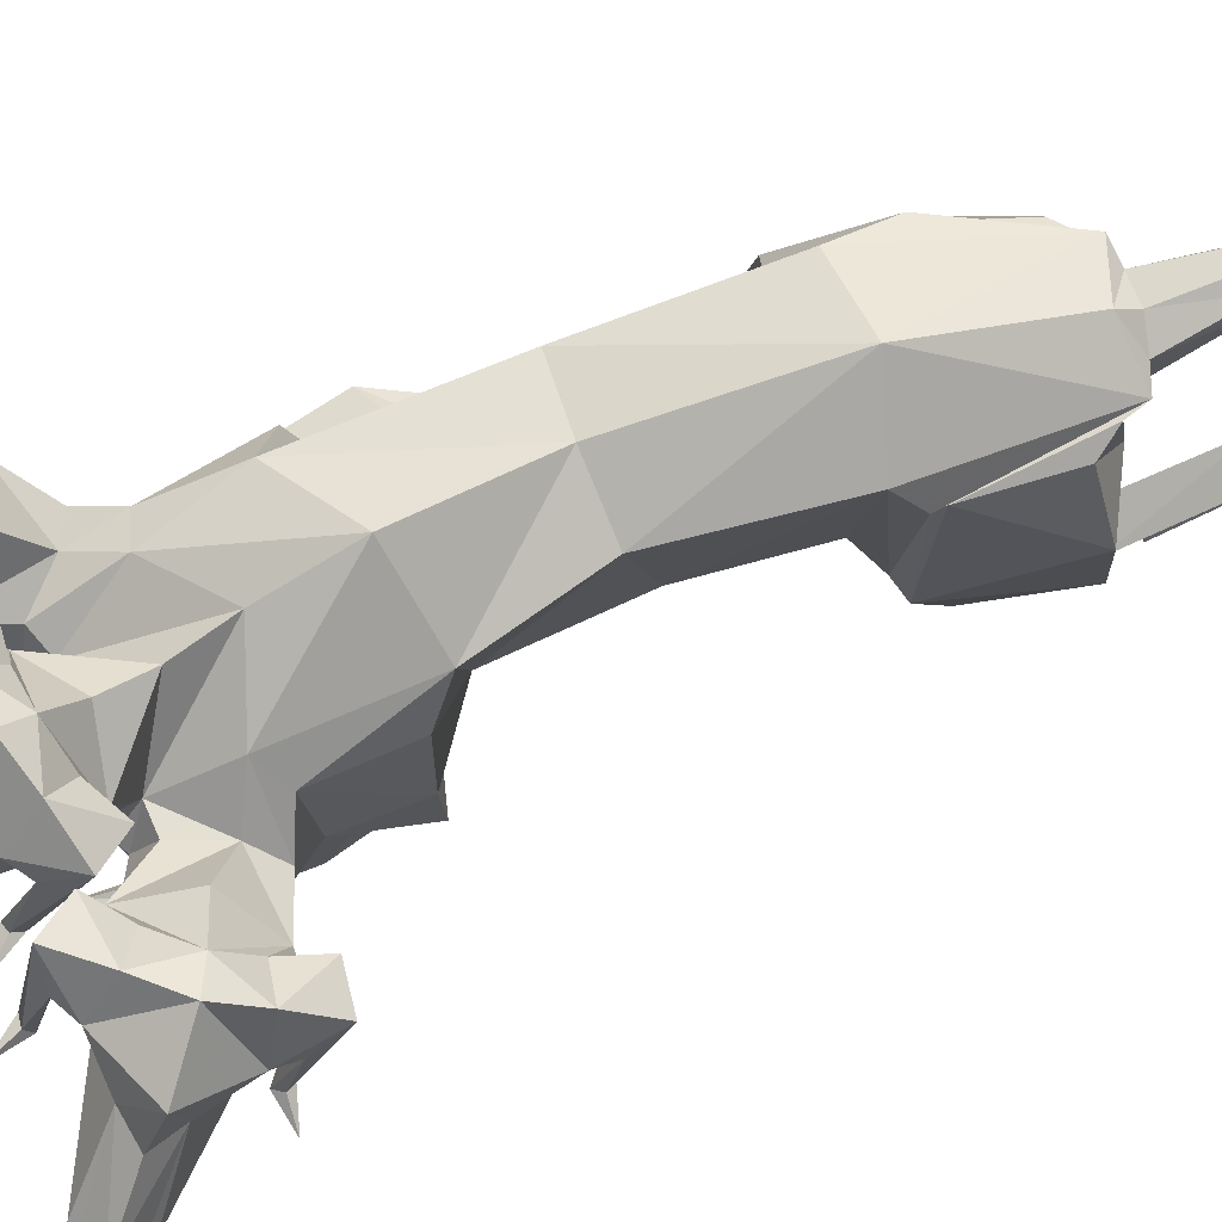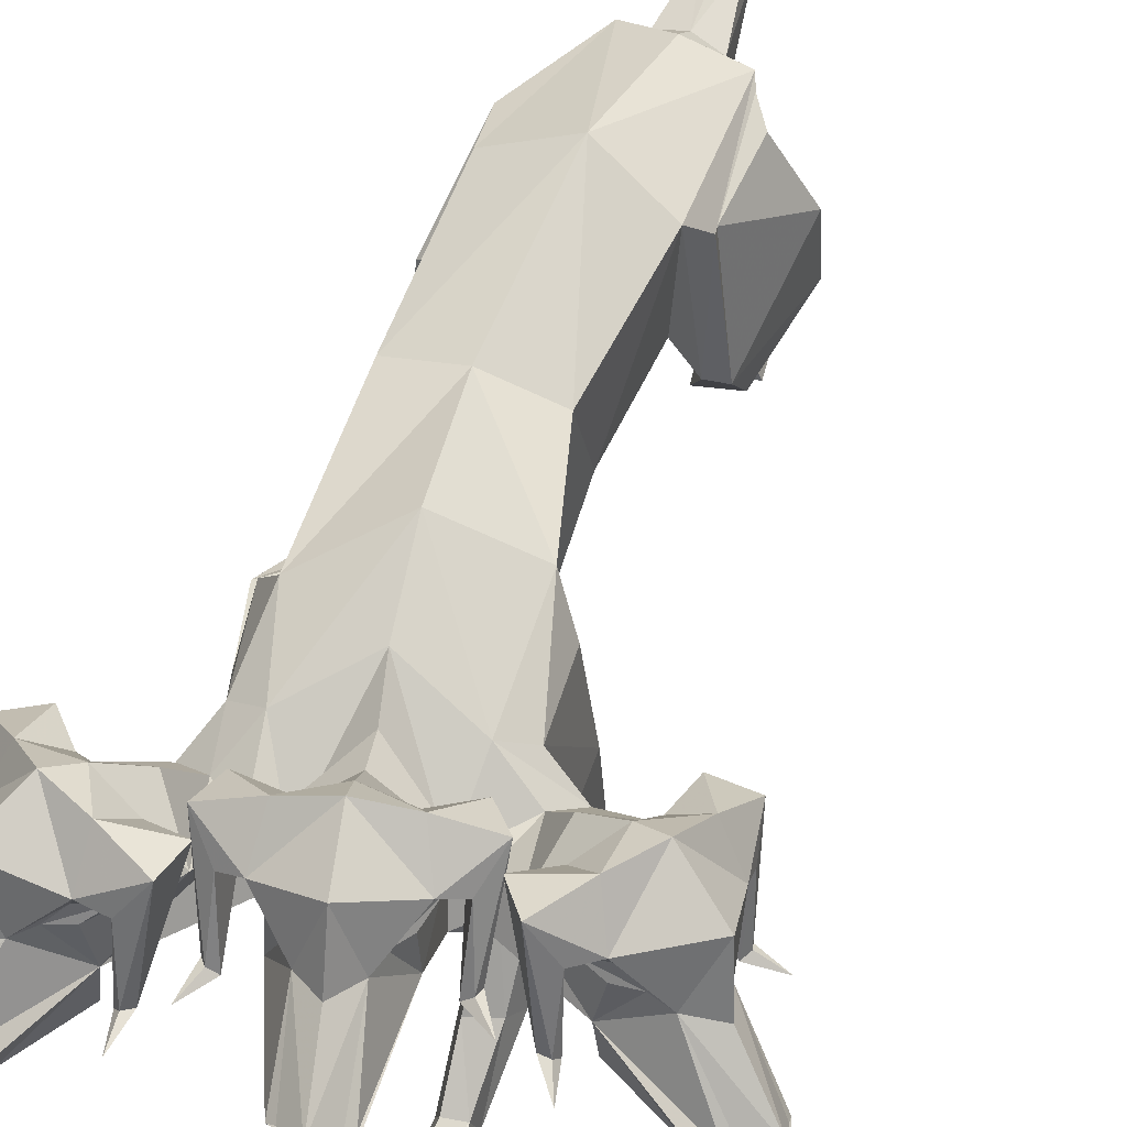
<metadata>
{"format":"obj","ext":"obj","renderer":"f3d","projection":"perspective","resolution":1024,"background":"white","views":[{"elev":77.7,"azim":68.1,"up":"+Y"},{"elev":55.4,"azim":17.9,"up":"+Y"}]}
</metadata>
<code>
o Cerberus_Cube.004
v -1.624 -0.6163 -2.94
v 1.63 -1.815 -3.1
v -1.385 0.7693 -4.366
v 1.638 0.5985 -3.382
v -0.6368 -0.07584 -6.22
v 1.478 0.6402 -5.596
v -0.6787 -1.762 -5.514
v 1.444 -0.5448 -5.779
v -1.797 -1.642 -5.281
v 2.457 -0.8051 -5.277
v -1.019 -0.0827 -5.876
v 1.751 0.4632 -5.185
v -1.292 0.5596 -4.492
v 1.596 0.4629 -3.609
v -1.951 -0.7999 -3.02
v 1.984 -1.911 -3.21
v -1.491 -3.401 -2.491
v 1.696 -4.038 -5.015
v -1.59 -3.727 -3.32
v 2.017 -3.476 -5.631
v -0.9194 -3.789 -3.502
v 1.419 -3.224 -5.873
v -1.15 -3.36 -2.341
v 1.326 -4.09 -4.974
v -1.015 -5.941 -0.985
v 1.015 -6.057 -7.644
v -0.8714 -6.631 -1.342
v 0.9213 -6.317 -8.414
v -1.432 -6.599 -1.224
v 1.452 -6.438 -8.275
v -1.3 -6.009 -1.046
v 1.303 -6.098 -7.724
v -1.337 -6.1 0.1317
v 1.337 -6.042 -6.829
v -1.53 -6.552 0.1547
v 1.53 -6.493 -6.792
v -0.8395 -6.551 0.148
v 0.8394 -6.493 -6.798
v -0.9388 -6.12 0.116
v 0.9387 -6.062 -6.844
v -0.5644 -6.126 -3.377
v 1.211 -4.087 -7.979
v -0.7942 -5.413 -2.496
v 1.155 -4.716 -7.018
v -1.229 -5.955 -3.215
v 1.798 -4.326 -7.675
v -1.114 -5.53 -2.646
v 1.511 -4.686 -7.125
v -1.307 -1.654 -2.509
v 1.335 -2.784 -3.681
v -1.968 -1.721 -2.783
v 2.045 -2.695 -3.747
v -2.014 -2.551 -4.296
v 2.534 -2.114 -5.297
v -0.7453 -2.921 -4.456
v 1.386 -2.099 -5.971
v 0.8865 -1.782 4.307
v 0.2671 -2.078 4.421
v 0.06519 1.098 3.466
v -0.0595 1.621 2.005
v -0.1361 -2.421 1.133
v -1.428 0.8481 2.811
v 1.357 0.7441 1.708
v -1.189 -1.651 1.651
v 0.8625 -2.123 1.439
v -1.392 -0.5633 -3.007
v 1.314 -0.5919 -2.662
v -1.289 1.121 -3.338
v 1.339 1.092 -3.001
v 0.03551 -1.034 -3.459
v 0.06634 1.784 -3.421
v -2.177 -1.513 2.751
v 2.047 -1.776 2.285
v -1.87 0.06634 2.44
v 1.769 0.05442 2.167
v -1.563 0.3019 4.175
v 1.844 0.2906 3.663
v -1.825 -1.788 4.001
v 2.068 -1.563 3.562
v -1.834 -2.366 0.9045
v 1.516 -3.97 2.856
v -1.97 -1.91 0.4375
v 1.539 -4.198 2.23
v -1.302 -1.757 0.3017
v 0.847 -4.236 2.15
v -1.338 -2.441 1.021
v 1.049 -3.882 3.056
v -1.057 -5.546 -0.01413
v 1.061 -5.872 5.302
v -0.9096 -5.32 -0.3934
v 0.8994 -6.468 5.04
v -1.481 -5.364 -0.3818
v 1.473 -6.473 5.042
v -1.405 -5.508 -0.06367
v 1.404 -5.97 5.215
v -1.525 -6.638 -0.8712
v 1.525 -6.083 6.432
v -1.699 -6.41 -1.136
v 1.699 -6.432 6.41
v -0.8114 -6.501 -1.206
v 0.8114 -6.432 6.525
v -0.9122 -6.703 -0.8634
v 0.9122 -6.037 6.478
v -1.04 -3.791 -0.4411
v 0.8028 -5.775 3.696
v -1.118 -4.113 0.331
v 1.002 -5.219 4.294
v -1.854 -3.875 -0.279
v 1.633 -5.688 3.701
v -1.626 -4.05 0.1413
v 1.475 -5.378 4.072
v -1.08 -2.522 2.6
v 1.06 -2.429 3.79
v -1.934 -2.51 2.124
v 1.82 -2.958 3.476
v -2.412 -1.497 1.515
v 2.124 -3.138 2.252
v -1.192 -1.201 0.876
v 0.7986 -3.434 1.878
v -0.2734 -1.655 -5.665
v 1.074 -1.032 -5.868
v -0.4664 0.5874 -6.241
v 1.365 0.5874 -5.976
v 0.4082 -1.405 -5.823
v 0.4189 0.98 -5.897
v 0.4706 0.6788 -6.254
v 0.4613 -0.2468 -6.189
v -0.03221 0.5282 -6.275
v 0.9587 0.5282 -6.131
v -0.04914 -0.1957 -6.306
v 0.9839 -0.1957 -6.157
v 0.148 0.4087 -7.611
v 0.8493 0.4087 -7.723
v 0.2453 0.7655 -7.547
v 0.805 0.7655 -7.516
v 0.4934 0.2626 -7.605
v 0.5244 0.8637 -7.518
v -0.003299 2.392 -9.37
v -0.04371 2.091 -9.504
v -0.1618 2.326 -9.341
v 0.1448 2.326 -9.434
v -0.2216 2.202 -9.435
v 0.1429 2.202 -9.545
v -1.596 -0.7548 -0.7374
v 1.035 -0.7868 -0.6949
v -1.435 0.8373 -0.3319
v 0.8994 0.8089 -0.2942
v -0.2937 -2.126 -0.8982
v -0.2641 1.208 -0.2537
v 1.458 0.9992 5.443
v 1.55 0.4574 6.729
v 1.242 1.35 7.388
v 1.659 1.755 6.56
v 1.572 0.6991 8.729
v 1.463 0.7859 8.81
v 0.8301 2.427 7.274
v 1.166 0.7384 9.052
v 1.448 1.481 6.62
v 1.306 1.313 7.024
v 1.5 1.206 6.689
v 1.629 1.314 6.262
v 1.465 -0.008544 8.607
v 1.103 0.04197 8.733
v 1.281 -0.292 8.395
v 1.256 -0.2817 7.05
v 1.373 2.272 5.925
v 0.6122 2.531 6.137
v 1.169 1.646 5.557
v 0.5275 2.101 5.704
v 1.812 1.675 5.221
v 2.21 1.929 5.744
v 1.976 1.541 6.331
v 1.697 1.166 5.682
v 2.082 0.2883 6.726
v 1.997 0.3847 6.886
v 2.151 0.485 6.837
v 2.191 0.4195 6.674
v 2.501 0.4337 7.222
v 0.2799 1.022 4.433
v 1.281 0.03273 5.142
v 1.411 -0.6573 5.623
v 0.4596 -1.149 5.406
v 2.494 -1.005 5.129
v 1.671 -0.4996 5.493
v 2.658 -0.9144 4.287
v 1.768 0.1331 5.122
v 2.474 -0.1965 3.953
v 0.4261 1.445 5.187
v 2.087 0.1515 4.357
v -1.022 0.6483 4.336
v 1.378 0.6404 3.976
v -1.433 0.1632 5.034
v -1.944 -0.1818 4.802
v -0.8532 0.1418 5.625
v -2.077 -1.265 5.063
v -0.6292 -0.4919 5.935
v -1.646 -1.507 5.723
v -0.3406 -0.6515 5.96
v -0.3939 0.0383 5.463
v 0.7031 -0.2064 6.658
v -0.7535 0.4446 7.847
v -0.6692 0.429 7.223
v -0.5711 0.4941 7.36
v -0.4104 0.3927 7.349
v -0.549 0.2971 7.231
v -0.5727 1.173 6.118
v -0.5893 1.549 6.824
v -1.022 1.939 6.364
v -0.8473 1.684 5.732
v -0.1258 1.651 5.806
v -0.1744 2.277 6.222
v 0.7882 -0.3864 7.104
v 0.3345 -0.2786 7.227
v 1.067 -0.3686 8.553
v 0.8094 -0.2905 8.485
v 0.7194 -0.006065 8.751
v 0.7634 0.2121 6.964
v -0.2934 1.32 6.631
v -0.01675 1.211 6.981
v 0.2884 1.316 7.22
v 0.007919 1.486 6.897
v 1.186 1.027 9.151
v 0.94 1.507 7.862
v 0.8008 0.7881 8.938
v 0.669 0.7021 8.903
v -0.2082 1.761 6.918
v 0.4837 1.352 7.534
v -0.05337 0.4627 7.037
v -0.4406 1.005 5.808
v -0.4903 -2.169 4.185
v 2.282 0.7014 5.835
v 3.271 -0.1123 6.437
v 4.162 0.5933 6.439
v 3.421 1.283 6.422
v 4.976 -0.3026 7.369
v 5.116 -0.2659 7.299
v 4.738 0.551 6.359
v 5.596 -0.1889 7.178
v 3.464 0.9649 6.282
v 3.811 0.669 6.343
v 3.412 0.6989 6.382
v 3.03 0.9414 6.303
v 3.603 -0.518 5.877
v 4.729 -1.025 7.187
v 4.512 -1.272 6.96
v 4.7 -1.431 6.833
v 3.344 -0.9032 6.404
v 3.519 -1.113 6.007
v 3.155 1.876 5.848
v 2.709 1.342 5.559
v 2.182 1.596 5.989
v 2.564 1.782 6.55
v 3.031 1.211 6.626
v 2.455 0.9708 6.126
v 2.917 -0.04823 6.996
v 3.12 -0.01831 6.981
v 3.052 0.1221 7.09
v 2.874 0.1124 7.061
v 3.232 0.04694 7.574
v 3.344 -0.8433 5.652
v 2.55 1.055 4.776
v 5.024 -0.8073 4.921
v 4.449 -0.6385 4.728
v 4.55 -0.5926 4.87
v 4.445 -0.6503 5.018
v 4.366 -0.7388 4.851
v 3.704 0.375 4.276
v 4.444 0.5376 4.534
v 4.343 0.9333 3.915
v 3.647 0.8983 3.82
v 3.232 1.593 5.008
v 3.422 1.002 4.503
v 3.716 1.901 5.235
v 4.007 1.47 4.586
v 3.82 -1.139 5.632
v 4.756 -1.393 6.564
v 4.982 -1.087 6.901
v 5.114 -1.216 6.562
v 4.088 0.4369 4.736
v 4.247 0.3006 5.144
v 4.372 0.4018 5.513
v 4.256 0.5869 5.107
v 5.423 -0.4385 7.141
v 4.577 1.548 5.93
v 5.481 -0.4398 6.759
v 5.473 -0.5397 6.633
v 4.449 0.7932 4.9
v 4.579 0.3943 5.821
v 4.121 -0.3765 5.076
v 3.32 0.3826 4.246
v -2.618 0.4024 5.387
v -3.058 -0.3526 6.455
v -3.203 0.4202 7.316
v -3.421 0.8194 6.412
v -3.739 -0.5091 8.402
v -3.698 -0.4093 8.522
v -3.153 1.574 7.415
v -3.503 -0.4088 8.855
v -3.167 0.6116 6.533
v -3.124 0.4268 6.953
v -3.146 0.3252 6.565
v -3.149 0.461 6.126
v -3.436 -1.188 8.204
v -3.186 -1.06 8.47
v -3.104 -1.367 8.074
v -2.578 -1.118 6.861
v -3.122 1.494 5.956
v -2.609 1.922 6.45
v -2.613 1.022 5.662
v -2.246 1.612 6.06
v -3.075 0.9206 5.111
v -3.687 0.96 5.457
v -3.553 0.5642 6.071
v -2.963 0.3972 5.556
v -3.372 -0.7131 6.337
v -3.383 -0.6242 6.522
v -3.535 -0.5657 6.423
v -3.493 -0.6121 6.254
v -3.957 -0.7774 6.646
v -1.701 1.069 5.593
v -2.127 -0.8251 6.703
v -1.304 0.06202 8.446
v -1.161 0.1258 7.836
v -1.316 0.1366 7.929
v -1.42 -0.003212 7.853
v -1.227 -0.03444 7.792
v -1.113 0.9826 6.811
v -1.462 1.226 7.489
v -1.052 1.794 7.245
v -0.907 1.607 6.582
v -1.557 1.357 6.378
v -1.861 1.893 6.811
v -2.159 -1.094 7.098
v -1.848 -0.886 7.402
v -2.953 -1.406 8.303
v -2.73 -1.248 8.351
v -2.845 -1 8.642
v -2.281 -0.4984 7.007
v -1.582 0.9568 7.189
v -1.909 0.7166 7.404
v -2.294 0.6893 7.516
v -1.993 0.9831 7.33
v -3.649 -0.1581 8.953
v -3.15 0.5773 7.875
v -3.158 -0.2384 8.889
v -3.002 -0.276 8.902
v -1.899 1.301 7.444
v -2.585 0.6157 7.735
v -1.763 -0.09557 7.404
v -1.062 0.7125 6.478
f 11 5 7
f 11 7 9
f 8 6 12
f 8 12 10
f 13 3 5
f 13 5 11
f 6 4 14
f 6 14 12
f 15 1 3
f 15 3 13
f 4 2 16
f 4 16 14
f 9 15 13
f 9 13 11
f 14 16 10
f 14 10 12
f 39 25 31
f 39 31 33
f 32 26 40
f 32 40 34
f 33 31 29
f 33 29 35
f 30 32 34
f 30 34 36
f 35 29 27
f 35 27 37
f 28 30 36
f 28 36 38
f 37 27 25
f 37 25 39
f 26 28 38
f 26 38 40
f 35 37 39
f 35 39 33
f 40 38 36
f 40 36 34
f 43 41 21
f 43 21 23
f 22 42 44
f 22 44 24
f 25 27 41
f 25 41 43
f 42 28 26
f 42 26 44
f 41 45 19
f 41 19 21
f 20 46 42
f 20 42 22
f 27 29 45
f 27 45 41
f 46 30 28
f 46 28 42
f 45 47 17
f 45 17 19
f 18 48 46
f 18 46 20
f 29 31 47
f 29 47 45
f 48 32 30
f 48 30 46
f 47 43 23
f 47 23 17
f 24 44 48
f 24 48 18
f 31 25 43
f 31 43 47
f 44 26 32
f 44 32 48
f 1 15 51
f 1 51 49
f 52 16 2
f 52 2 50
f 17 23 49
f 17 49 51
f 50 24 18
f 50 18 52
f 53 51 15
f 53 15 9
f 16 52 54
f 16 54 10
f 19 17 51
f 19 51 53
f 52 18 20
f 52 20 54
f 55 53 9
f 55 9 7
f 10 54 56
f 10 56 8
f 21 19 53
f 21 53 55
f 54 20 22
f 54 22 56
f 7 1 49
f 7 49 55
f 50 2 8
f 50 8 56
f 23 21 55
f 23 55 49
f 56 22 24
f 56 24 50
f 61 58 230
f 61 230 64
f 57 58 61
f 57 61 65
f 74 62 64
f 74 64 72
f 65 63 75
f 65 75 73
f 72 78 76
f 72 76 74
f 77 79 73
f 77 73 75
f 102 88 94
f 102 94 96
f 95 89 103
f 95 103 97
f 96 94 92
f 96 92 98
f 93 95 97
f 93 97 99
f 98 92 90
f 98 90 100
f 91 93 99
f 91 99 101
f 100 90 88
f 100 88 102
f 89 91 101
f 89 101 103
f 98 100 102
f 98 102 96
f 103 101 99
f 103 99 97
f 106 104 84
f 106 84 86
f 85 105 107
f 85 107 87
f 88 90 104
f 88 104 106
f 105 91 89
f 105 89 107
f 104 108 82
f 104 82 84
f 83 109 105
f 83 105 85
f 90 92 108
f 90 108 104
f 109 93 91
f 109 91 105
f 108 110 80
f 108 80 82
f 81 111 109
f 81 109 83
f 92 94 110
f 92 110 108
f 111 95 93
f 111 93 109
f 110 106 86
f 110 86 80
f 87 107 111
f 87 111 81
f 94 88 106
f 94 106 110
f 107 89 95
f 107 95 111
f 114 112 230
f 114 230 78
f 57 113 115
f 57 115 79
f 80 86 112
f 80 112 114
f 113 87 81
f 113 81 115
f 116 114 78
f 116 78 72
f 79 115 117
f 79 117 73
f 82 80 114
f 82 114 116
f 115 81 83
f 115 83 117
f 118 116 72
f 118 72 64
f 73 117 119
f 73 119 65
f 84 82 116
f 84 116 118
f 117 83 85
f 117 85 119
f 64 230 112
f 64 112 118
f 113 57 65
f 113 65 119
f 86 84 118
f 86 118 112
f 119 85 87
f 119 87 113
f 124 70 66
f 124 66 120
f 67 70 124
f 67 124 121
f 122 68 71
f 122 71 125
f 71 69 123
f 71 123 125
f 122 5 3
f 122 3 68
f 4 6 123
f 4 123 69
f 120 7 5
f 120 5 122
f 6 8 121
f 6 121 123
f 1 7 120
f 1 120 66
f 121 8 2
f 121 2 67
f 1 66 68
f 1 68 3
f 69 67 2
f 69 2 4
f 128 122 125
f 128 125 126
f 125 123 129
f 125 129 126
f 127 124 120
f 127 120 130
f 121 124 127
f 121 127 131
f 130 120 122
f 130 122 128
f 123 121 131
f 123 131 129
f 132 130 128
f 132 128 134
f 129 131 133
f 129 133 135
f 136 127 130
f 136 130 132
f 131 127 136
f 131 136 133
f 134 128 126
f 134 126 137
f 126 129 135
f 126 135 137
f 140 134 137
f 140 137 138
f 137 135 141
f 137 141 138
f 139 136 132
f 139 132 142
f 133 136 139
f 133 139 143
f 142 132 134
f 142 134 140
f 135 133 143
f 135 143 141
f 138 139 142
f 138 142 140
f 143 139 138
f 143 138 141
f 146 144 64
f 146 64 62
f 65 145 147
f 65 147 63
f 68 66 144
f 68 144 146
f 145 67 69
f 145 69 147
f 144 148 61
f 144 61 64
f 61 148 145
f 61 145 65
f 66 70 148
f 66 148 144
f 148 70 67
f 148 67 145
f 149 146 62
f 149 62 60
f 63 147 149
f 63 149 60
f 71 68 146
f 71 146 149
f 147 69 71
f 147 71 149
f 152 155 154
f 152 154 151
f 152 223 222
f 152 222 155
f 152 153 156
f 152 156 223
f 154 155 222
f 154 222 157
f 153 158 161
f 153 161 150
f 152 159 158
f 152 158 153
f 151 160 159
f 151 159 152
f 150 161 160
f 150 160 151
f 161 158 159
f 161 159 160
f 151 154 157
f 151 157 217
f 151 217 163
f 151 163 162
f 163 214 164
f 163 164 162
f 214 212 165
f 214 165 164
f 151 162 164
f 151 164 165
f 153 166 167
f 153 167 156
f 166 168 169
f 166 169 167
f 168 170 173
f 168 173 150
f 166 171 170
f 166 170 168
f 153 172 171
f 153 171 166
f 150 173 172
f 150 172 153
f 173 174 175
f 173 175 172
f 172 175 176
f 172 176 171
f 171 176 177
f 171 177 170
f 170 177 174
f 170 174 173
f 174 178 175
f 174 177 178
f 176 178 177
f 175 178 176
f 151 165 212
f 151 212 200
f 151 181 180
f 151 180 150
f 200 182 181
f 200 181 151
f 57 181 182
f 57 182 58
f 77 187 185
f 77 185 79
f 180 181 184
f 180 184 186
f 57 79 185
f 57 185 183
f 150 188 169
f 150 169 168
f 150 180 179
f 150 179 188
f 187 77 191
f 187 191 189
f 189 191 180
f 189 180 186
f 76 190 62
f 76 62 74
f 63 191 77
f 63 77 75
f 59 179 180
f 59 180 191
f 190 59 60
f 190 60 62
f 60 59 191
f 60 191 63
f 59 190 199
f 59 199 179
f 229 188 179
f 229 179 199
f 229 210 169
f 229 169 188
f 230 58 182
f 230 182 198
f 200 228 198
f 200 198 182
f 228 229 199
f 228 199 198
f 228 200 212
f 228 212 213
f 204 203 201
f 203 202 201
f 205 201 202
f 205 204 201
f 209 206 205
f 209 205 202
f 208 209 202
f 208 202 203
f 207 208 203
f 207 203 204
f 206 207 204
f 206 204 205
f 229 226 207
f 229 207 206
f 226 211 208
f 226 208 207
f 211 210 209
f 211 209 208
f 210 229 206
f 210 206 209
f 211 167 169
f 211 169 210
f 226 156 167
f 226 167 211
f 228 213 215
f 228 215 216
f 214 215 213
f 214 213 212
f 163 216 215
f 163 215 214
f 228 216 163
f 228 163 217
f 228 217 157
f 228 157 225
f 218 219 220
f 218 220 221
f 229 228 219
f 229 219 218
f 228 227 220
f 228 220 219
f 227 226 221
f 227 221 220
f 226 229 218
f 226 218 221
f 225 157 222
f 225 222 224
f 227 223 156
f 227 156 226
f 227 224 222
f 227 222 223
f 227 228 225
f 227 225 224
f 190 192 194
f 190 194 199
f 76 193 192
f 76 192 190
f 194 196 198
f 194 198 199
f 183 184 181
f 183 181 57
f 76 78 195
f 76 195 193
f 78 230 197
f 78 197 195
f 196 197 230
f 196 230 198
f 233 232 235
f 233 235 236
f 233 236 238
f 233 238 237
f 233 237 284
f 233 284 234
f 235 283 238
f 235 238 236
f 234 231 242
f 234 242 239
f 233 234 239
f 233 239 240
f 232 233 240
f 232 240 241
f 231 232 241
f 231 241 242
f 242 241 240
f 242 240 239
f 232 243 283
f 232 283 235
f 232 244 277
f 232 277 243
f 277 244 245
f 277 245 246
f 246 245 247
f 246 247 248
f 232 247 245
f 232 245 244
f 234 284 273
f 234 273 249
f 249 273 271
f 249 271 250
f 250 231 254
f 250 254 251
f 249 250 251
f 249 251 252
f 234 249 252
f 234 252 253
f 231 234 253
f 231 253 254
f 254 253 256
f 254 256 255
f 253 252 257
f 253 257 256
f 252 251 258
f 252 258 257
f 251 254 255
f 251 255 258
f 255 256 259
f 255 259 258
f 257 258 259
f 256 257 259
f 232 260 248
f 232 248 247
f 232 231 186
f 232 186 184
f 260 232 184
f 260 184 183
f 231 250 271
f 231 271 261
f 231 261 189
f 231 189 186
f 290 187 189
f 290 189 261
f 290 261 271
f 290 271 272
f 260 183 185
f 260 185 289
f 289 185 187
f 289 187 290
f 289 275 248
f 289 248 260
f 265 262 264
f 264 262 263
f 266 263 262
f 266 262 265
f 270 263 266
f 270 266 267
f 269 264 263
f 269 263 270
f 268 265 264
f 268 264 269
f 267 266 265
f 267 265 268
f 290 267 268
f 290 268 287
f 287 268 269
f 287 269 274
f 274 269 270
f 274 270 272
f 272 270 267
f 272 267 290
f 274 272 271
f 274 271 273
f 287 274 273
f 287 273 284
f 289 278 276
f 289 276 275
f 246 248 275
f 246 275 276
f 277 246 276
f 277 276 278
f 289 243 277
f 289 277 278
f 289 286 283
f 289 283 243
f 279 282 281
f 279 281 280
f 290 279 280
f 290 280 289
f 289 280 281
f 289 281 288
f 288 281 282
f 288 282 287
f 287 282 279
f 287 279 290
f 286 285 238
f 286 238 283
f 288 287 284
f 288 284 237
f 288 237 238
f 288 238 285
f 288 285 286
f 288 286 289
f 293 292 295
f 293 295 296
f 293 296 343
f 293 343 344
f 293 344 297
f 293 297 294
f 295 298 343
f 295 343 296
f 294 291 302
f 294 302 299
f 293 294 299
f 293 299 300
f 292 293 300
f 292 300 301
f 291 292 301
f 291 301 302
f 302 301 300
f 302 300 299
f 292 338 298
f 292 298 295
f 292 303 304
f 292 304 338
f 304 303 305
f 304 305 335
f 335 305 306
f 335 306 333
f 292 306 305
f 292 305 303
f 294 297 308
f 294 308 307
f 307 308 310
f 307 310 309
f 309 291 314
f 309 314 311
f 307 309 311
f 307 311 312
f 294 307 312
f 294 312 313
f 291 294 313
f 291 313 314
f 314 313 316
f 314 316 315
f 313 312 317
f 313 317 316
f 312 311 318
f 312 318 317
f 311 314 315
f 311 315 318
f 315 316 319
f 315 319 318
f 317 318 319
f 316 317 319
f 292 321 333
f 292 333 306
f 292 291 193
f 292 193 195
f 321 292 195
f 321 195 197
f 291 309 310
f 291 310 320
f 291 320 192
f 291 192 193
f 350 194 192
f 350 192 320
f 350 320 310
f 350 310 331
f 321 197 196
f 321 196 349
f 349 196 194
f 349 194 350
f 349 334 333
f 349 333 321
f 325 322 324
f 324 322 323
f 326 323 322
f 326 322 325
f 330 323 326
f 330 326 327
f 329 324 323
f 329 323 330
f 328 325 324
f 328 324 329
f 327 326 325
f 327 325 328
f 350 327 328
f 350 328 347
f 347 328 329
f 347 329 332
f 332 329 330
f 332 330 331
f 331 330 327
f 331 327 350
f 332 331 310
f 332 310 308
f 347 332 308
f 347 308 297
f 349 337 336
f 349 336 334
f 335 333 334
f 335 334 336
f 304 335 336
f 304 336 337
f 349 338 304
f 349 304 337
f 349 346 298
f 349 298 338
f 339 342 341
f 339 341 340
f 350 339 340
f 350 340 349
f 349 340 341
f 349 341 348
f 348 341 342
f 348 342 347
f 347 342 339
f 347 339 350
f 346 345 343
f 346 343 298
f 348 347 297
f 348 297 344
f 348 344 343
f 348 343 345
f 348 345 346
f 348 346 349

</code>
